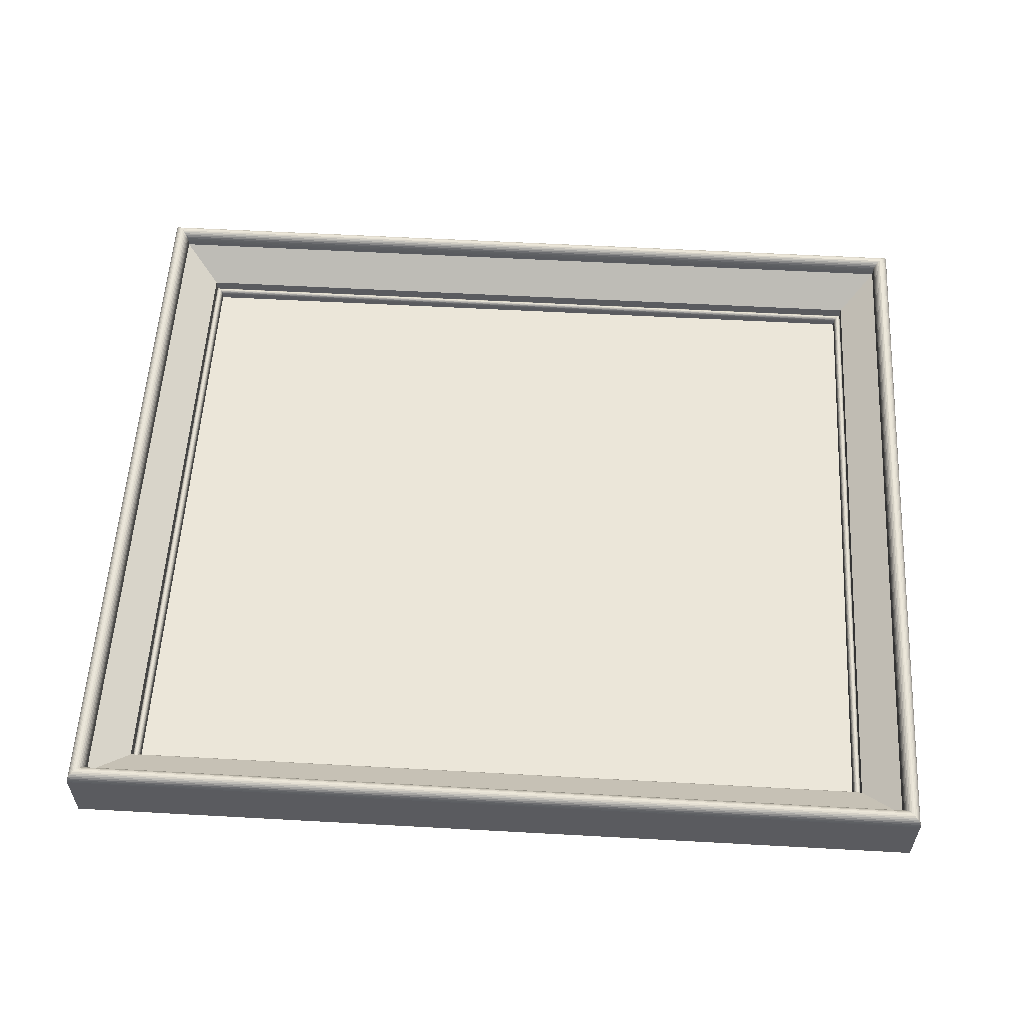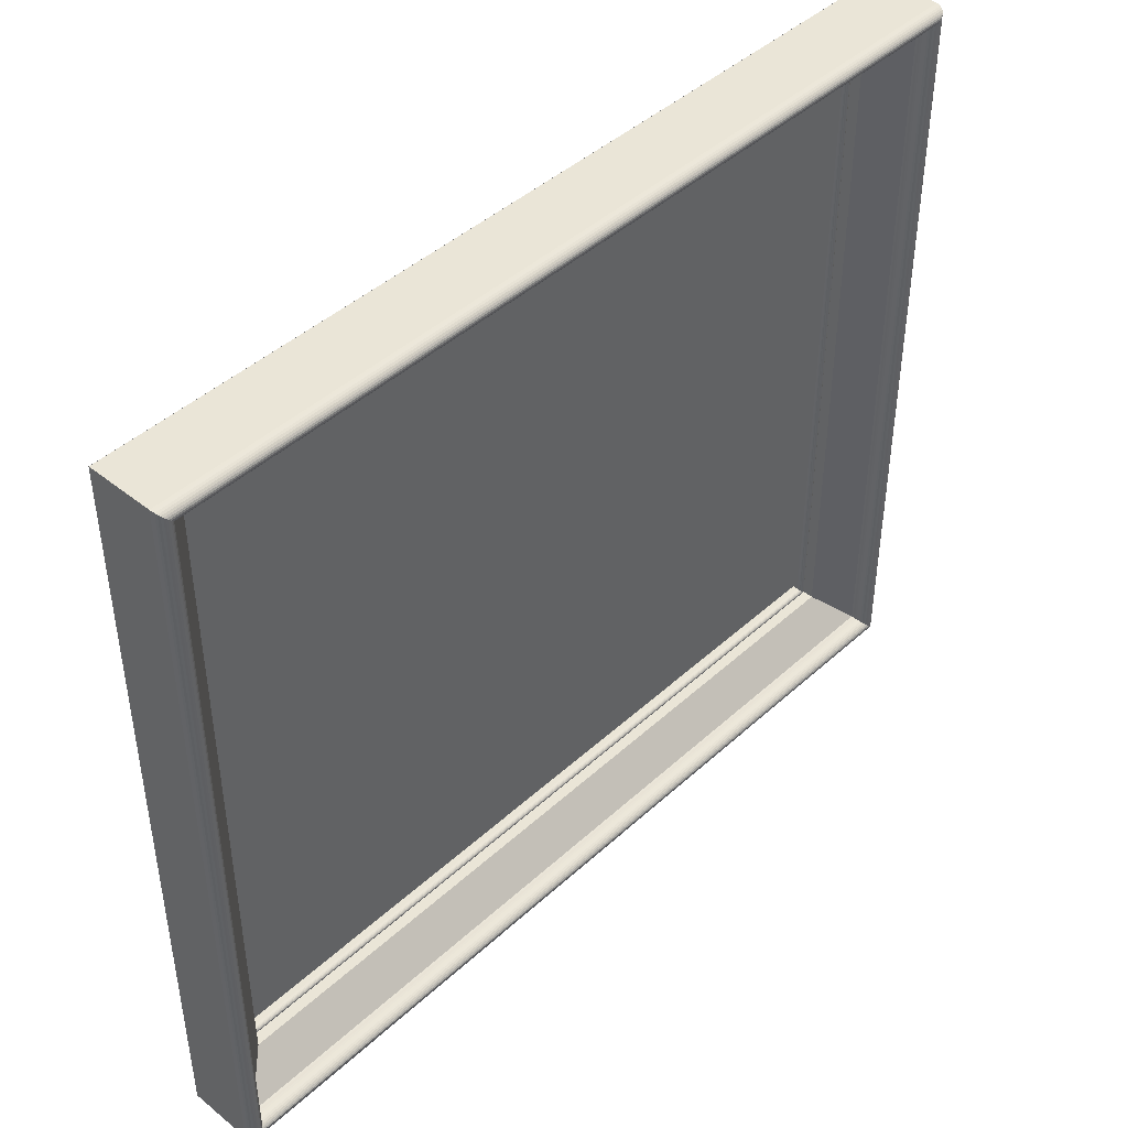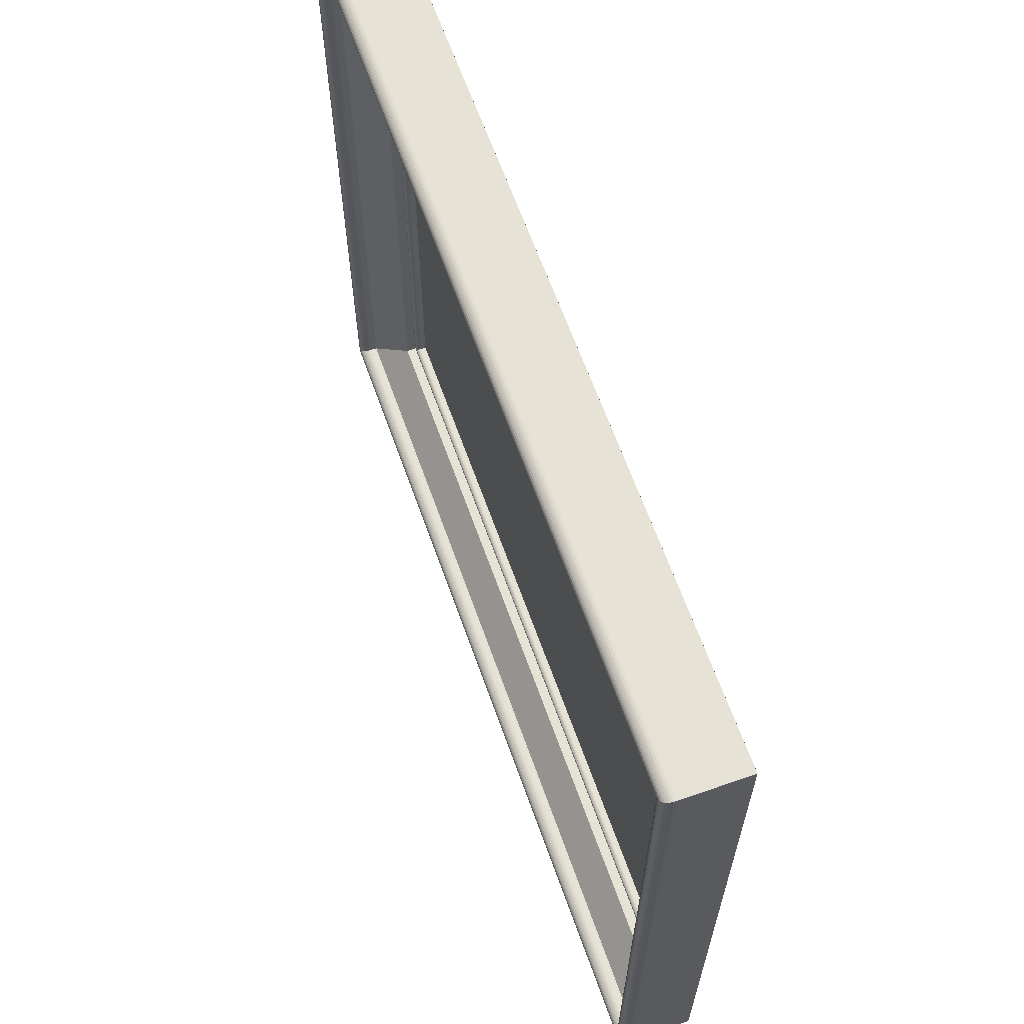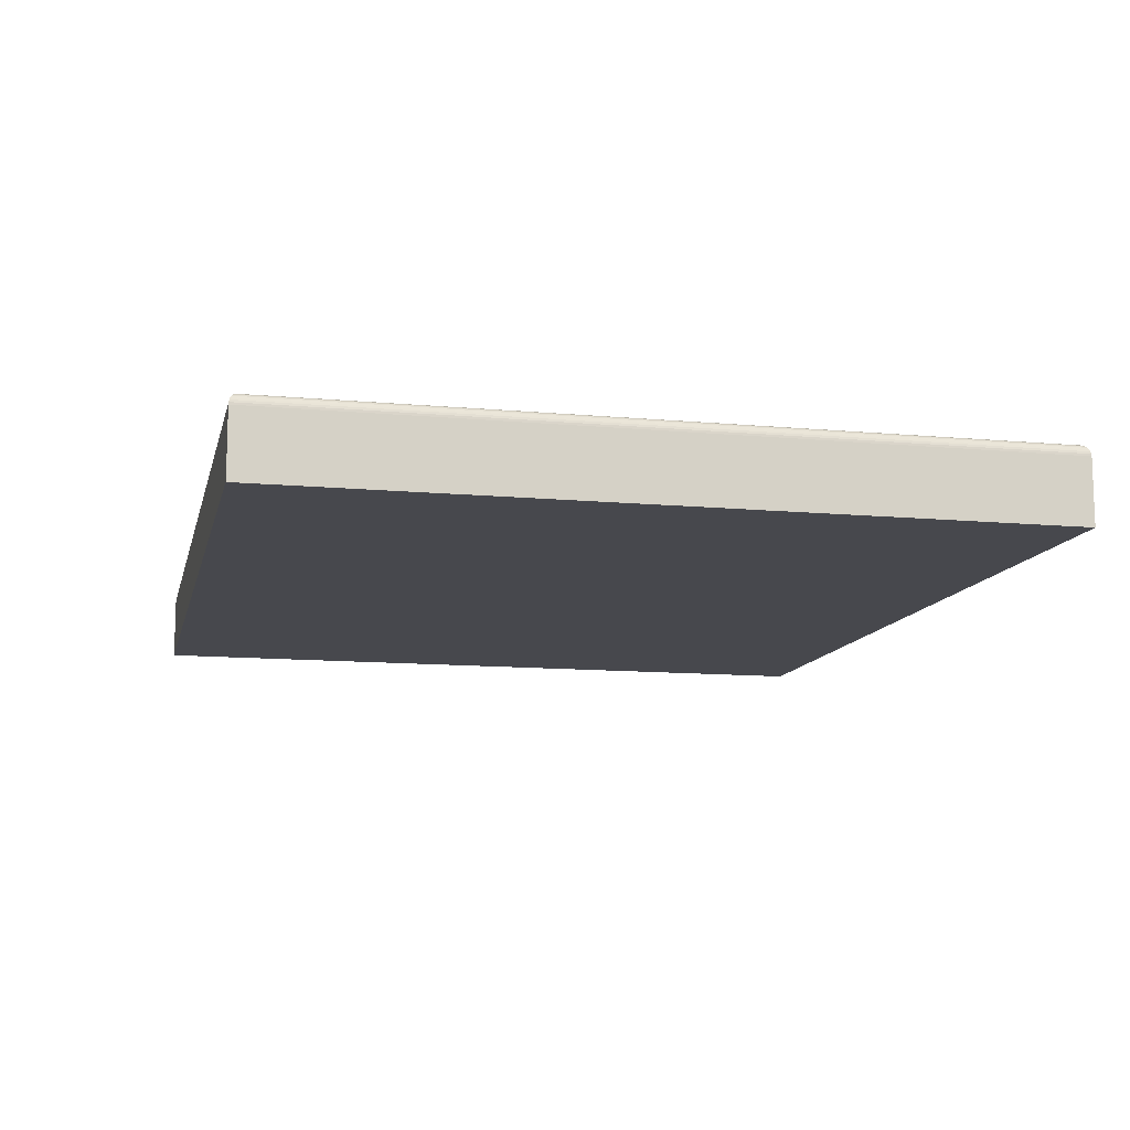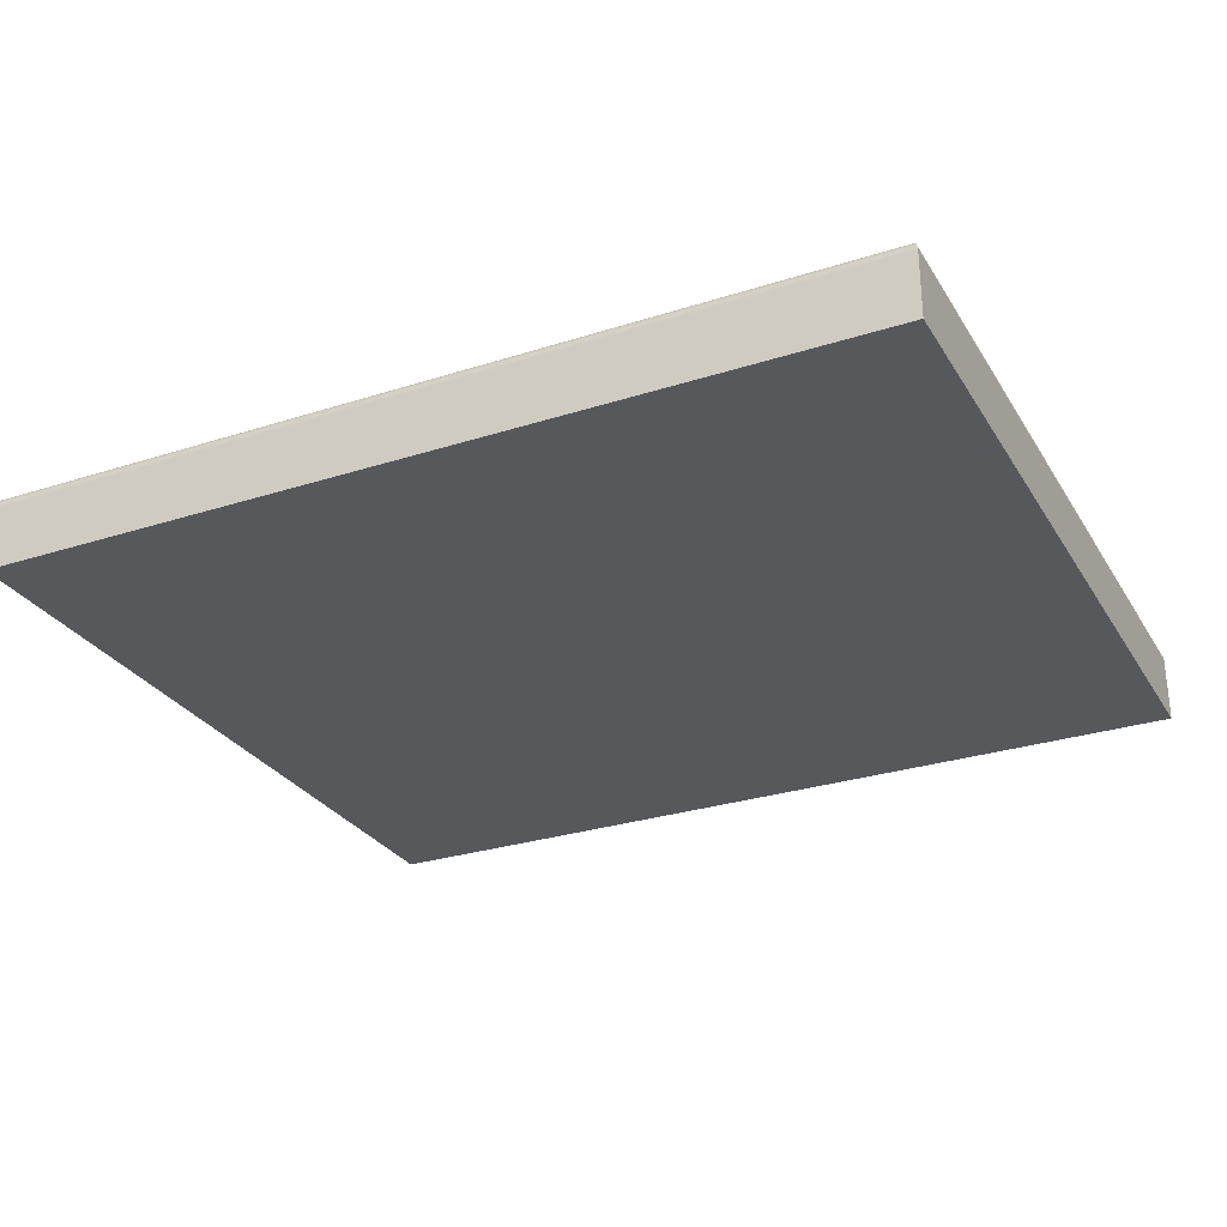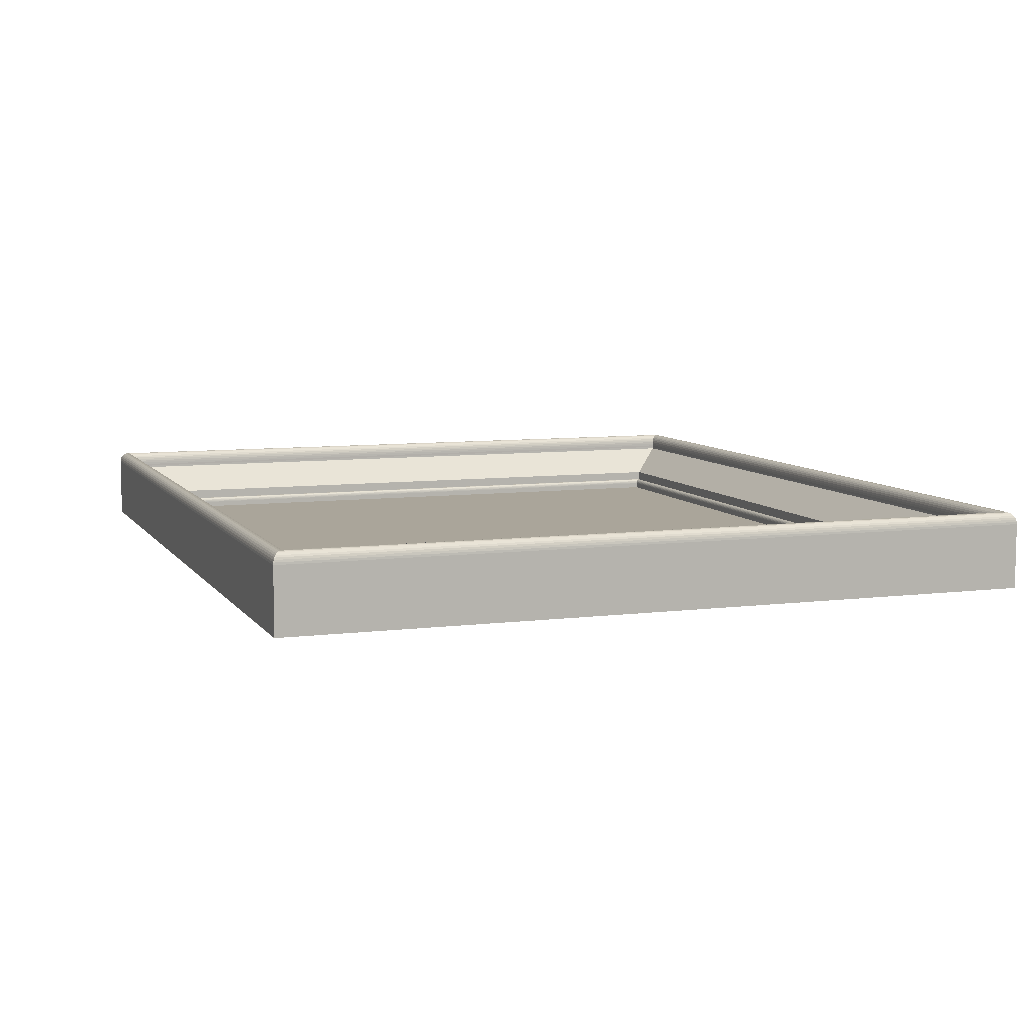
<metadata>
{"format":"obj","ext":"obj","renderer":"f3d","projection":"perspective","resolution":1024,"background":"white","views":[{"elev":56.7,"azim":-176.7,"up":"+Z"},{"elev":44.0,"azim":-46.8,"up":"+Y"},{"elev":63.9,"azim":70.5,"up":"+Y"},{"elev":-11.7,"azim":-102.7,"up":"+Z"},{"elev":-28.6,"azim":25.7,"up":"+Z"},{"elev":7.7,"azim":-109.7,"up":"+Z"}]}
</metadata>
<code>
o Plane
v 9.377 -9.027 0.9465
v 9.377 7.276 0.9465
v -10.04 -9.027 0.9465
v -10.04 7.276 0.9465
f 1 2 4 3
o Cube
v 10.81 8.689 2.335
v 10.81 8.689 0.7002
v 10.4 8.274 2.335
v 10.4 8.278 2.392
v 10.41 8.29 2.447
v 10.43 8.309 2.498
v 10.46 8.335 2.542
v 10.49 8.366 2.579
v 10.52 8.402 2.606
v 10.56 8.441 2.623
v 10.6 8.481 2.628
v 10.64 8.522 2.623
v 10.68 8.561 2.606
v 10.72 8.597 2.579
v 10.75 8.628 2.542
v 10.78 8.654 2.498
v 10.8 8.673 2.447
v 10.81 8.685 2.392
v 9.346 7.224 1.177
v 9.335 7.213 1.157
v 9.326 7.204 1.135
v 9.321 7.199 1.111
v 9.319 7.197 1.085
v 9.488 7.366 1.158
v 9.488 7.366 1.453
v 10.81 8.689 0.7002
v 10.4 8.274 2.172
v 10.4 8.275 2.222
v 10.39 8.273 2.277
v 9.36 7.238 1.193
v 9.376 7.254 1.205
v 9.393 7.271 1.213
v 9.411 7.289 1.216
v 9.429 7.307 1.213
v 9.446 7.324 1.206
v 9.462 7.34 1.194
v 9.476 7.354 1.178
v 9.319 7.197 0.9363
v 9.319 7.197 0.9363
v 10.81 -10.46 2.335
v 10.81 -10.46 0.7002
v 10.4 -10.04 2.335
v 10.4 -10.04 2.392
v 10.41 -10.06 2.447
v 10.43 -10.08 2.498
v 10.46 -10.1 2.542
v 10.49 -10.13 2.579
v 10.52 -10.17 2.606
v 10.56 -10.21 2.623
v 10.6 -10.25 2.628
v 10.64 -10.29 2.623
v 10.68 -10.33 2.606
v 10.72 -10.36 2.579
v 10.75 -10.4 2.542
v 10.78 -10.42 2.498
v 10.8 -10.44 2.447
v 10.81 -10.45 2.392
v 9.346 -8.991 1.177
v 9.335 -8.98 1.157
v 9.326 -8.971 1.135
v 9.321 -8.966 1.111
v 9.319 -8.965 1.085
v 9.488 -9.133 1.158
v 9.488 -9.133 1.453
v 10.81 -10.46 0.7002
v 10.4 -10.04 2.172
v 10.4 -10.04 2.222
v 10.39 -10.04 2.277
v 9.36 -9.005 1.193
v 9.376 -9.021 1.205
v 9.393 -9.038 1.213
v 9.411 -9.056 1.216
v 9.429 -9.074 1.213
v 9.446 -9.091 1.206
v 9.462 -9.107 1.194
v 9.476 -9.121 1.178
v 9.319 -8.965 0.9363
v 9.319 -8.965 0.9363
v 10.81 -10.46 2.335
v 10.81 -10.46 0.7002
v 10.4 -10.04 2.335
v 10.4 -10.04 2.392
v 10.41 -10.06 2.447
v 10.43 -10.08 2.498
v 10.46 -10.1 2.542
v 10.49 -10.13 2.579
v 10.52 -10.17 2.606
v 10.56 -10.21 2.623
v 10.6 -10.25 2.628
v 10.64 -10.29 2.623
v 10.68 -10.33 2.606
v 10.72 -10.36 2.579
v 10.75 -10.4 2.542
v 10.78 -10.42 2.498
v 10.8 -10.44 2.447
v 10.81 -10.45 2.392
v 9.346 -8.991 1.177
v 9.335 -8.98 1.157
v 9.326 -8.971 1.135
v 9.321 -8.966 1.111
v 9.319 -8.965 1.085
v 9.488 -9.133 1.158
v 9.488 -9.133 1.453
v 10.81 -10.46 0.7002
v 10.4 -10.04 2.172
v 10.4 -10.04 2.222
v 10.39 -10.04 2.277
v 9.36 -9.005 1.193
v 9.376 -9.021 1.205
v 9.393 -9.038 1.213
v 9.411 -9.056 1.216
v 9.429 -9.074 1.213
v 9.446 -9.091 1.206
v 9.462 -9.107 1.194
v 9.476 -9.121 1.178
v 9.319 -8.965 0.9363
v 9.319 -8.965 0.9363
v -11.45 -10.46 2.335
v -11.45 -10.46 0.7002
v -11.04 -10.04 2.335
v -11.04 -10.04 2.392
v -11.05 -10.06 2.447
v -11.07 -10.08 2.498
v -11.1 -10.1 2.542
v -11.13 -10.13 2.579
v -11.16 -10.17 2.606
v -11.2 -10.21 2.623
v -11.28 -10.29 2.623
v -11.32 -10.33 2.606
v -11.36 -10.36 2.579
v -11.39 -10.4 2.542
v -11.42 -10.42 2.498
v -11.44 -10.44 2.447
v -11.45 -10.45 2.392
v -9.986 -8.991 1.177
v -9.975 -8.98 1.157
v -9.967 -8.971 1.135
v -9.961 -8.966 1.111
v -9.96 -8.965 1.085
v -10.13 -9.133 1.158
v -10.13 -9.133 1.453
v -11.45 -10.46 0.7002
v -11.04 -10.04 2.172
v -11.04 -10.04 2.222
v -11.04 -10.04 2.277
v -10 -9.005 1.193
v -10.02 -9.021 1.205
v -10.03 -9.038 1.213
v -10.05 -9.056 1.216
v -10.07 -9.074 1.213
v -10.09 -9.091 1.206
v -10.1 -9.107 1.194
v -10.12 -9.121 1.178
v -9.96 -8.965 0.9363
v -9.96 -8.965 0.9363
v -11.45 -10.46 0.7002
v -11.45 -10.45 0.7002
v -9.962 -8.962 0.9363
v -11.45 8.69 2.335
v -11.45 8.69 0.7002
v -11.04 8.274 2.335
v -11.04 8.278 2.392
v -11.05 8.29 2.447
v -11.07 8.309 2.498
v -11.1 8.335 2.542
v -11.13 8.366 2.579
v -11.16 8.402 2.606
v -11.2 8.441 2.623
v -11.24 8.482 2.628
v -11.28 8.522 2.623
v -11.32 8.561 2.606
v -11.36 8.597 2.579
v -11.39 8.628 2.542
v -11.42 8.654 2.498
v -11.44 8.673 2.447
v -11.45 8.685 2.392
v -9.987 7.224 1.177
v -9.975 7.213 1.157
v -9.967 7.204 1.135
v -9.962 7.199 1.111
v -9.96 7.198 1.085
v -10.13 7.366 1.158
v -10.13 7.366 1.453
v -11.45 8.692 0.7002
v -11.04 8.274 2.172
v -11.04 8.275 2.222
v -11.04 8.273 2.277
v -10 7.238 1.193
v -10.02 7.254 1.205
v -10.03 7.271 1.213
v -10.05 7.289 1.216
v -10.07 7.307 1.213
v -10.09 7.324 1.206
v -10.1 7.34 1.194
v -10.12 7.354 1.178
v -9.962 7.2 0.9363
v -9.96 7.198 0.9363
v -11.45 8.69 2.335
v -11.45 8.69 0.7002
v -11.04 8.274 2.335
v -11.04 8.278 2.392
v -11.05 8.29 2.447
v -11.07 8.309 2.498
v -11.1 8.335 2.542
v -11.13 8.366 2.579
v -11.16 8.402 2.606
v -11.2 8.441 2.623
v -11.24 8.482 2.628
v -11.28 8.522 2.623
v -11.32 8.561 2.606
v -11.36 8.597 2.579
v -11.39 8.628 2.542
v -11.42 8.654 2.498
v -11.44 8.673 2.447
v -11.45 8.685 2.392
v -9.987 7.224 1.177
v -9.975 7.213 1.157
v -9.967 7.204 1.135
v -9.962 7.199 1.111
v -9.96 7.198 1.085
v -10.13 7.366 1.158
v -10.13 7.366 1.453
v -11.45 8.692 0.7002
v -11.04 8.274 2.172
v -11.04 8.275 2.222
v -11.04 8.273 2.277
v -10 7.238 1.193
v -10.02 7.254 1.205
v -10.03 7.271 1.213
v -10.05 7.289 1.216
v -10.07 7.307 1.213
v -10.09 7.324 1.206
v -10.1 7.34 1.194
v -10.12 7.354 1.178
v -9.962 7.2 0.9363
v -9.96 7.198 0.9363
v 10.81 8.69 2.335
v 10.81 8.69 0.7002
v 10.4 8.274 2.335
v 10.4 8.278 2.392
v 10.41 8.29 2.447
v 10.43 8.309 2.498
v 10.46 8.335 2.542
v 10.49 8.366 2.579
v 10.52 8.402 2.606
v 10.56 8.441 2.623
v 10.6 8.482 2.628
v 10.64 8.522 2.623
v 10.68 8.561 2.606
v 10.72 8.597 2.579
v 10.75 8.628 2.542
v 10.78 8.654 2.498
v 10.8 8.673 2.447
v 10.81 8.685 2.392
v 9.346 7.224 1.177
v 9.334 7.213 1.157
v 9.326 7.204 1.135
v 9.321 7.199 1.111
v 9.319 7.198 1.085
v 9.487 7.366 1.158
v 9.487 7.366 1.453
v 10.81 8.692 0.7002
v 10.4 8.274 2.172
v 10.4 8.275 2.222
v 10.39 8.273 2.277
v 9.36 7.238 1.193
v 9.376 7.254 1.205
v 9.393 7.271 1.213
v 9.411 7.289 1.216
v 9.429 7.307 1.213
v 9.446 7.324 1.206
v 9.462 7.34 1.194
v 9.476 7.354 1.178
v 9.317 7.2 0.9363
v 9.319 7.198 0.9363
f 32 31 70 71
f 19 18 57 58
f 33 32 71 72
f 20 19 58 59
f 6 5 44 45
f 7 33 72 46
f 21 20 59 60
f 8 7 46 47
f 37 36 75 76
f 22 21 60 61
f 9 8 47 48
f 38 37 76 77
f 36 35 74 75
f 10 9 48 49
f 39 38 77 78
f 35 34 73 74
f 11 10 49 50
f 40 39 78 79
f 34 23 62 73
f 12 11 50 51
f 41 40 79 80
f 23 24 63 62
f 13 12 51 52
f 5 22 61 44
f 24 25 64 63
f 14 13 52 53
f 27 43 82 66
f 25 26 65 64
f 15 14 53 54
f 43 42 81 82
f 26 27 66 65
f 16 15 54 55
f 28 41 80 67
f 30 6 45 69
f 17 16 55 56
f 31 29 68 70
f 29 28 67 68
f 18 17 56 57
f 45 44 83 84
f 46 72 111 85
f 60 59 98 99
f 47 46 85 86
f 76 75 114 115
f 61 60 99 100
f 48 47 86 87
f 77 76 115 116
f 75 74 113 114
f 49 48 87 88
f 78 77 116 117
f 74 73 112 113
f 50 49 88 89
f 79 78 117 118
f 73 62 101 112
f 51 50 89 90
f 80 79 118 119
f 62 63 102 101
f 52 51 90 91
f 44 61 100 83
f 63 64 103 102
f 53 52 91 92
f 66 82 121 105
f 64 65 104 103
f 54 53 92 93
f 82 81 120 121
f 65 66 105 104
f 55 54 93 94
f 67 80 119 106
f 69 45 84 108
f 56 55 94 95
f 70 68 107 109
f 68 67 106 107
f 57 56 95 96
f 71 70 109 110
f 58 57 96 97
f 72 71 110 111
f 59 58 97 98
f 113 112 150 151
f 89 88 127 128
f 118 117 155 156
f 112 101 139 150
f 90 89 128 129
f 119 118 156 157
f 101 102 140 139
f 91 90 129 130
f 83 100 138 122
f 102 103 141 140
f 92 91 130 131
f 105 121 159 143
f 103 104 142 141
f 93 92 131
f 121 120 158 159
f 104 105 143 142
f 94 93 131 132
f 106 119 157 144
f 108 84 123 146
f 95 94 132 133
f 109 107 145 147
f 107 106 144 145
f 96 95 133 134
f 110 109 147 148
f 97 96 134 135
f 111 110 148 149
f 98 97 135 136
f 84 83 122 123
f 85 111 149 124
f 99 98 136 137
f 86 85 124 125
f 115 114 152 153
f 100 99 137 138
f 87 86 125 126
f 116 115 153 154
f 114 113 151 152
f 88 87 126 127
f 117 116 154 155
f 148 147 189 190
f 135 134 176 177
f 149 148 190 191
f 136 135 177 178
f 160 122 163 164
f 124 149 191 165
f 137 136 178 179
f 125 124 165 166
f 153 152 194 195
f 138 137 179 180
f 126 125 166 167
f 154 153 195 196
f 152 151 193 194
f 127 126 167 168
f 155 154 196 197
f 151 150 192 193
f 128 127 168 169
f 156 155 197 198
f 150 139 181 192
f 129 128 169 170
f 157 156 198 199
f 139 140 182 181
f 130 129 170 171
f 122 138 180 163
f 140 141 183 182
f 131 130 171 172
f 143 159 201 185
f 141 142 184 183
f 131 172 173
f 159 162 200 201
f 142 143 185 184
f 132 131 173 174
f 144 157 199 186
f 161 160 164 188
f 133 132 174 175
f 147 145 187 189
f 145 144 186 187
f 134 133 175 176
f 164 163 202 203
f 165 191 230 204
f 179 178 217 218
f 166 165 204 205
f 195 194 233 234
f 180 179 218 219
f 167 166 205 206
f 196 195 234 235
f 194 193 232 233
f 168 167 206 207
f 197 196 235 236
f 193 192 231 232
f 169 168 207 208
f 198 197 236 237
f 192 181 220 231
f 170 169 208 209
f 199 198 237 238
f 181 182 221 220
f 171 170 209 210
f 163 180 219 202
f 182 183 222 221
f 172 171 210 211
f 185 201 240 224
f 183 184 223 222
f 173 172 211 212
f 201 200 239 240
f 184 185 224 223
f 174 173 212 213
f 186 199 238 225
f 188 164 203 227
f 175 174 213 214
f 189 187 226 228
f 187 186 225 226
f 176 175 214 215
f 190 189 228 229
f 177 176 215 216
f 191 190 229 230
f 178 177 216 217
f 232 231 270 271
f 208 207 246 247
f 237 236 275 276
f 231 220 259 270
f 209 208 247 248
f 238 237 276 277
f 220 221 260 259
f 210 209 248 249
f 202 219 258 241
f 221 222 261 260
f 211 210 249 250
f 224 240 279 263
f 222 223 262 261
f 212 211 250 251
f 240 239 278 279
f 223 224 263 262
f 213 212 251 252
f 225 238 277 264
f 227 203 242 266
f 214 213 252 253
f 228 226 265 267
f 226 225 264 265
f 215 214 253 254
f 229 228 267 268
f 216 215 254 255
f 230 229 268 269
f 217 216 255 256
f 203 202 241 242
f 204 230 269 243
f 218 217 256 257
f 205 204 243 244
f 234 233 272 273
f 219 218 257 258
f 206 205 244 245
f 235 234 273 274
f 233 232 271 272
f 207 206 245 246
f 236 235 274 275
f 160 164 30 69

</code>
